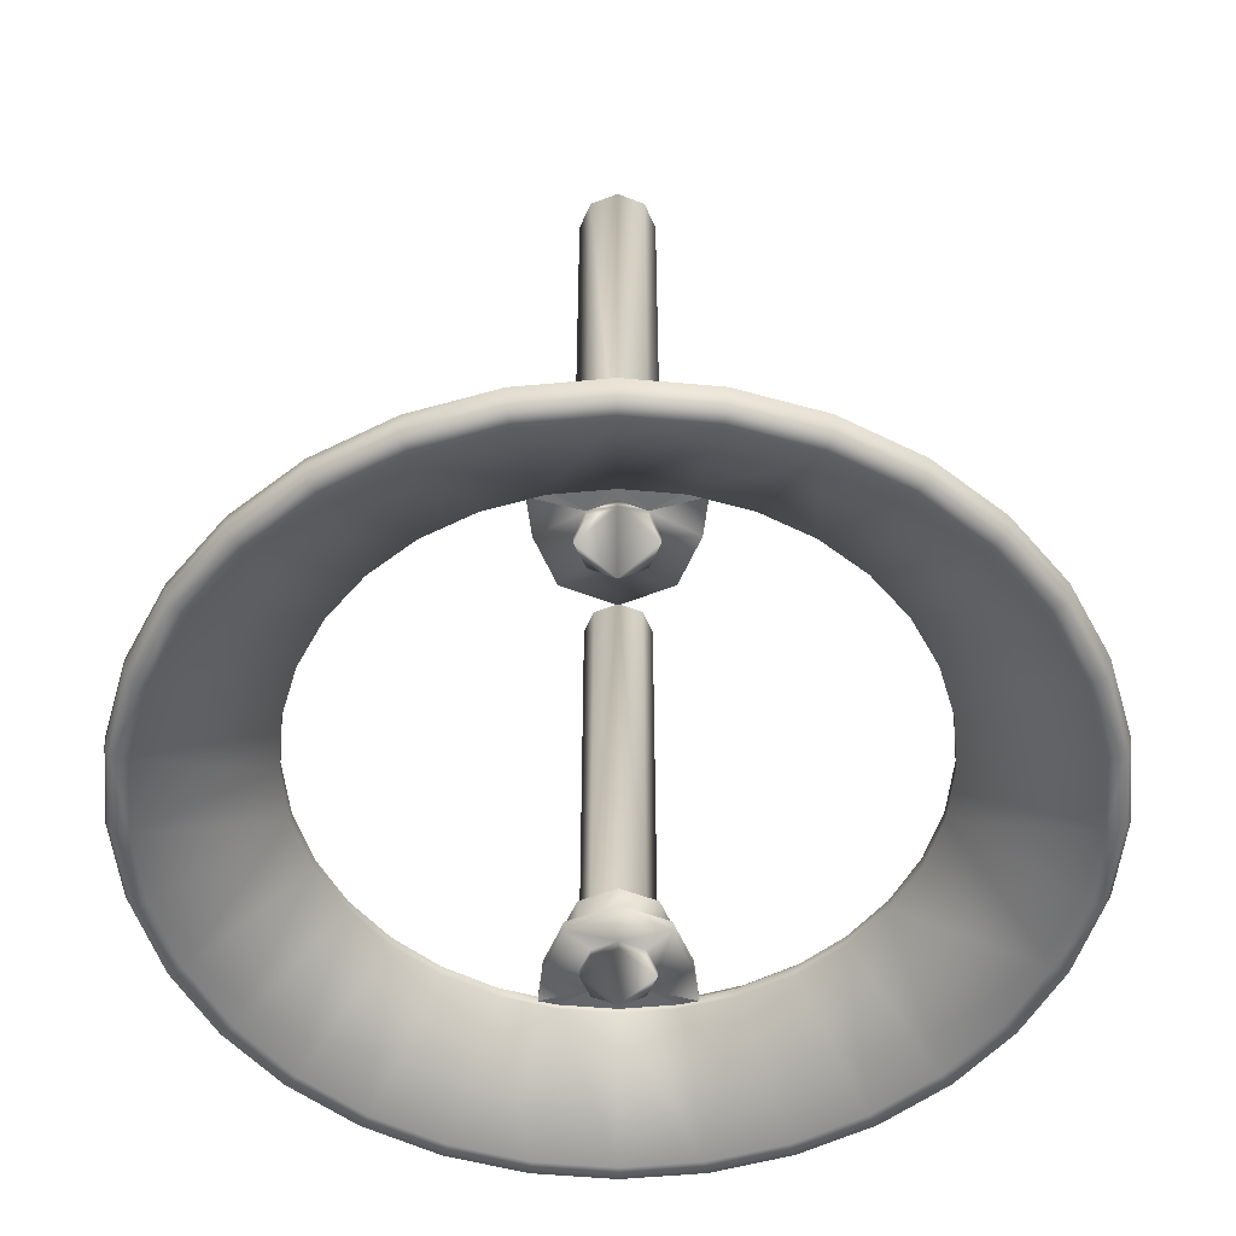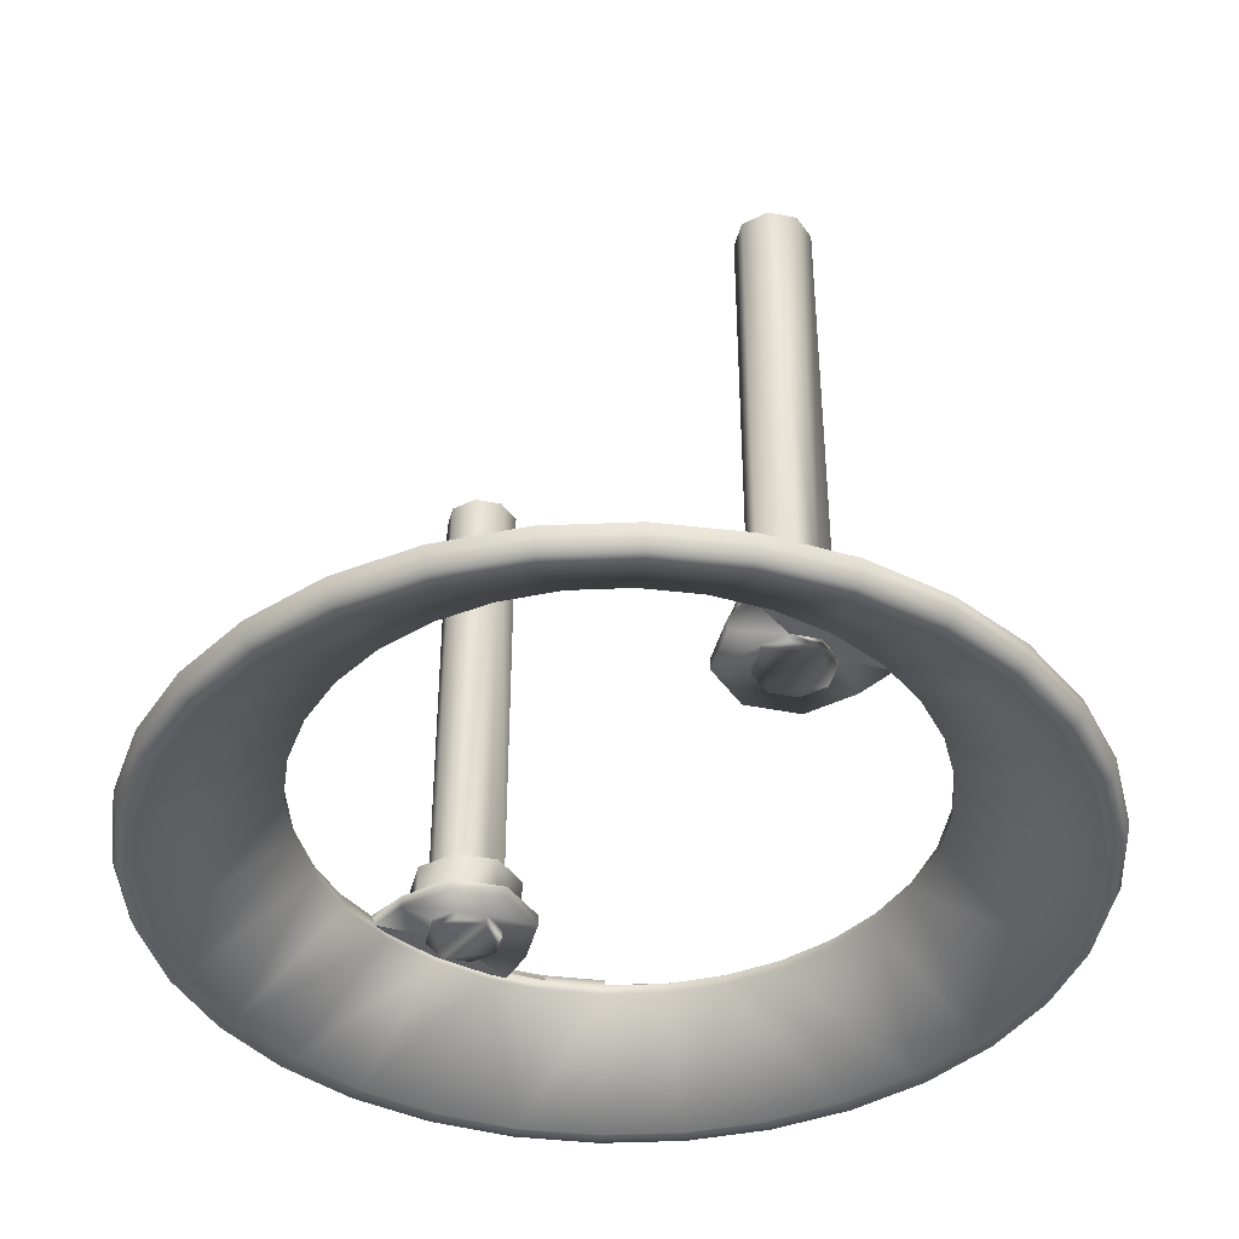
<metadata>
{"format":"obj","ext":"obj","renderer":"f3d","projection":"perspective","resolution":1024,"background":"white","views":[{"elev":-53.3,"azim":-89.9,"up":"+Z"},{"elev":-40.8,"azim":53.6,"up":"+Z"}]}
</metadata>
<code>
o BM_BR1
v 10.75 54.04 -66.86
v 10.91 54.84 -65.23
v 0 55.92 -65.23
v 0 55.1 -66.86
v 21.4 51.66 -65.23
v 21.09 50.9 -66.86
v 0 53.07 -66.86
v 20.31 49.03 -66.86
v 10.93 54.94 -63.82
v 10.35 52.05 -66.86
v 0 56.02 -63.82
v -10.91 54.84 -65.23
v -10.75 54.04 -66.86
v 21.44 51.75 -63.82
v 31.07 46.49 -65.23
v 30.61 45.81 -66.86
v -10.93 54.94 -63.82
v -10.35 52.05 -66.86
v 29.49 44.13 -66.86
v 31.12 46.58 -63.82
v -21.4 51.66 -65.23
v -20.31 49.03 -66.86
v 38.96 38.96 -66.86
v -21.09 50.9 -66.86
v 37.53 37.53 -66.86
v 39.61 39.61 -63.82
v 39.54 39.54 -65.23
v -21.44 51.75 -63.82
v 7.372 37.06 -56.23
v 0 40.49 -53.03
v -30.61 45.81 -66.86
v 15.5 37.41 -53.03
v -31.07 46.49 -65.23
v 0 37.79 -56.23
v 14.46 34.91 -56.23
v 45.81 30.61 -66.86
v 46.5 31.07 -65.23
v 22.5 33.67 -53.03
v 46.58 31.12 -63.82
v -29.49 44.13 -66.86
v -31.12 46.58 -63.82
v 44.13 29.49 -66.86
v 20.99 31.42 -56.23
v -14.46 34.91 -56.23
v -15.5 37.41 -53.03
v 28.63 28.63 -53.03
v -38.96 38.96 -66.86
v -37.53 37.53 -66.86
v 7.9 39.72 -53.03
v -39.61 39.61 -63.82
v 51.66 21.4 -65.23
v 49.03 20.31 -66.86
v -7.372 37.06 -56.23
v 26.72 26.72 -56.23
v -39.54 39.54 -65.23
v -20.99 31.42 -56.23
v -7.9 39.72 -53.03
v -22.5 33.67 -53.03
v 50.9 21.08 -66.86
v 33.67 22.5 -53.03
v 51.75 21.44 -63.82
v -45.81 30.61 -66.86
v -46.5 31.07 -65.23
v 31.42 20.99 -56.23
v 7.372 37.06 -54.87
v 0 37.79 -54.87
v -46.58 31.12 -63.82
v 54.04 10.75 -66.86
v 14.46 34.91 -54.87
v 54.84 10.91 -65.23
v -28.63 28.63 -53.03
v -7.372 37.06 -54.87
v -44.13 29.49 -66.86
v 54.94 10.93 -63.82
v 20.99 31.42 -54.87
v 52.05 10.35 -66.86
v -14.46 34.91 -54.87
v -26.72 26.72 -56.23
v 26.72 26.72 -54.87
v 34.91 14.46 -56.23
v -49.03 20.31 -66.86
v -51.66 21.4 -65.23
v -20.99 31.42 -54.87
v 37.41 15.5 -53.03
v -33.67 22.5 -53.03
v 31.42 20.99 -54.87
v 53.07 -0 -66.86
v 55.1 -0 -66.86
v -50.9 21.08 -66.86
v 56.02 -0 -63.82
v -51.75 21.44 -63.82
v -31.42 20.99 -56.23
v -26.72 26.72 -54.87
v 55.92 -0 -65.23
v 34.91 14.46 -54.87
v 37.06 7.372 -56.23
v 39.72 7.9 -53.03
v -54.04 10.75 -66.86
v -37.41 15.5 -53.03
v 36.4 9.57 -55.63
v -54.84 10.91 -65.23
v -31.42 20.99 -54.87
v 54.04 -10.75 -66.86
v 36.42 9.547 -54.87
v -54.94 10.93 -63.82
v 54.84 -10.91 -65.23
v -34.91 14.46 -56.23
v -52.05 10.35 -66.86
v 37.06 7.372 -55.55
v 37.08 9.661 -54.08
v 31.31 8.97 -54.08
v 36.4 9.57 -55.63
v 31.31 8.97 -55.63
v 37.79 -0 -56.23
v 52.05 -10.35 -66.86
v 34.58 3.274 -55.63
v 37.06 7.372 -55.55
v 36.4 9.57 -55.63
v 34.58 3.274 -55.63
v 37.08 9.661 -54.08
v 36.2 4.893 -54.08
v 37.7 7.499 -54.07
v 24.97 6.343 -54.08
v -37.06 7.372 -56.23
v 24.97 6.343 -55.63
v 40.49 -0 -53.03
v 31.31 4.63 -55.63
v -36.11 14.96 -53.27
v -32.5 21.72 -53.27
v 28.03 3.274 -55.63
v 54.94 -10.93 -63.82
v 31.31 4.63 -56.79
v 34.58 3.274 -56.79
v -34.91 14.46 -54.87
v 37.06 7.372 -55.55
v 34.58 3.274 -55.63
v 37.79 -0 -55.55
v 35.94 -0 -56.79
v 28.03 3.274 -56.79
v 37.79 -0 -55.55
v 36.2 4.893 -54.08
v 38.44 -0 -54.07
v 37.7 7.499 -54.07
v 26.68 -0 -56.79
v 31.31 6.92 -48.96
v 31.31 6.92 -54.08
v 36.2 4.893 -54.08
v -53.07 -0 -66.86
v 26.68 -0 -55.63
v -55.1 -0 -66.86
v 35.94 -0 -55.63
v 22.34 -0 -54.08
v 37.79 -0 -55.55
v 34.58 3.274 -55.63
v 35.94 -0 -55.63
v 26.42 4.893 -48.96
v 26.42 4.893 -54.08
v 36.2 4.893 -48.96
v 22.34 -0 -55.63
v -36.4 9.57 -55.63
v 49.03 -20.31 -66.86
v -56.02 -0 -63.82
v 37.06 -7.372 -56.23
v 50.9 -21.08 -66.86
v 34.58 -3.274 -55.63
v 37.79 -0 -55.55
v 35.94 -0 -55.63
v 34.58 -3.274 -55.63
v 31.31 -4.63 -56.79
v -37.08 9.661 -54.08
v -36.11 14.96 -53.27
v -34.91 14.46 -54.87
v 38.44 -0 -54.07
v 38.23 -0 -48.96
v 34.58 -3.274 -56.79
v 28.03 -3.274 -56.79
v 37.06 -7.372 -55.55
v -36.42 9.547 -54.87
v 51.66 -21.4 -65.23
v -37.08 9.661 -54.08
v -34.91 14.46 -54.87
v -36.42 9.547 -54.87
v -55.92 -0 -65.23
v 28.03 -3.274 -55.63
v 24.39 -0 -48.96
v 24.39 -0 -54.08
v 34.58 -3.274 -55.63
v 37.06 -7.372 -55.55
v 37.79 -0 -55.55
v -36.4 9.57 -55.63
v -31.31 8.97 -55.63
v -31.31 8.97 -54.08
v 31.31 -4.63 -55.63
v 24.97 -6.343 -55.63
v 38.44 -0 -54.07
v 39.09 -0 -53.27
v 38.34 -7.626 -53.27
v -37.08 9.661 -54.08
v -37.08 9.661 -54.08
v -38.34 7.626 -53.27
v -36.11 14.96 -53.27
v -24.97 6.343 -55.63
v -24.97 6.343 -54.08
v 36.2 -4.893 -54.08
v -37.06 7.372 -55.55
v -28.03 3.274 -55.63
v -34.58 3.274 -55.63
v 37.7 -7.499 -54.07
v 38.44 -0 -54.07
v 36.2 -4.893 -54.08
v 34.91 -14.46 -56.23
v -31.31 4.63 -55.63
v -37.06 7.372 -55.55
v -34.58 3.274 -55.63
v -36.4 9.57 -55.63
v 31.31 -8.97 -55.63
v 51.75 -21.44 -63.82
v 37.7 -7.499 -54.07
v -37.08 9.661 -54.08
v -37.7 7.499 -54.07
v -38.34 7.626 -53.27
v 26.42 -4.893 -54.08
v 34.58 -3.274 -55.63
v 36.4 -9.57 -55.63
v 37.06 -7.372 -55.55
v -31.31 4.63 -56.79
v -28.03 3.274 -56.79
v -34.58 3.274 -56.79
v -37.08 9.661 -54.08
v -37.7 7.499 -54.07
v -36.2 4.893 -54.08
v 24.97 -6.343 -54.08
v -22.34 -0 -54.08
v -37.79 -0 -56.23
v 36.4 -9.57 -55.63
v -26.68 -0 -56.79
v 36.4 -9.57 -55.63
v -26.68 -0 -55.63
v 36.2 -4.893 -48.96
v -22.34 -0 -55.63
v -54.04 -10.75 -66.86
v -35.94 -0 -56.79
v 37.08 -9.661 -54.08
v 37.7 -7.499 -54.07
v 36.2 -4.893 -54.08
v -31.31 6.92 -54.08
v -26.42 4.893 -54.08
v -26.42 4.893 -48.96
v -36.2 4.893 -54.08
v -31.31 6.92 -48.96
v -34.58 3.274 -55.63
v -37.06 7.372 -55.55
v -37.79 -0 -55.55
v 37.08 -9.661 -54.08
v 37.7 -7.499 -54.07
v 38.34 -7.626 -53.27
v -54.84 -10.91 -65.23
v 26.42 -4.893 -48.96
v 31.31 -6.92 -54.08
v 31.31 -6.92 -48.96
v 31.31 -8.97 -54.08
v -39.09 -0 -53.27
v -38.34 7.626 -53.27
v -37.7 7.499 -54.07
v -37.79 -0 -55.55
v -37.7 7.499 -54.07
v -38.44 -0 -54.07
v -36.2 4.893 -54.08
v 37.08 -9.661 -54.08
v 45.81 -30.61 -66.86
v -52.05 -10.35 -66.86
v -35.94 -0 -55.63
v -28.03 -3.274 -56.79
v 36.42 -9.547 -54.87
v 34.91 -14.46 -54.87
v -37.79 -0 -55.55
v -35.94 -0 -55.63
v -34.58 3.274 -55.63
v -36.2 4.893 -48.96
v 37.08 -9.661 -54.08
v 34.91 -14.46 -54.87
v 36.42 -9.547 -54.87
v -31.31 -4.63 -56.79
v -24.39 -0 -54.08
v -24.39 -0 -48.96
v -38.44 -0 -54.07
v 37.08 -9.661 -54.08
v 38.34 -7.626 -53.27
v 36.11 -14.96 -53.27
v -24.97 -6.343 -55.63
v -28.03 -3.274 -55.63
v -34.58 -3.274 -55.63
v 46.58 -31.12 -63.82
v -34.58 -3.274 -56.79
v 44.13 -29.49 -66.86
v -37.79 -0 -55.55
v -34.58 -3.274 -55.63
v -35.94 -0 -55.63
v 31.42 -20.99 -56.23
v 37.08 -9.661 -54.08
v 36.11 -14.96 -53.27
v 34.91 -14.46 -54.87
v -38.23 -0 -48.96
v -38.44 -0 -54.07
v -54.94 -10.93 -63.82
v -37.06 -7.372 -55.55
v -31.31 -4.63 -55.63
v 46.5 -31.07 -65.23
v -26.42 -4.893 -54.08
v -37.06 -7.372 -56.23
v -24.97 -6.343 -54.08
v -37.06 -7.372 -55.55
v -34.58 -3.274 -55.63
v -37.79 -0 -55.55
v -31.31 -8.97 -55.63
v 31.42 -20.99 -54.87
v -37.7 -7.499 -54.07
v -36.2 -4.893 -54.08
v -49.03 -20.31 -66.86
v 36.11 -14.96 -53.27
v -36.2 -4.893 -54.08
v -38.44 -0 -54.07
v -37.7 -7.499 -54.07
v -26.42 -4.893 -48.96
v -37.06 -7.372 -55.55
v -36.4 -9.57 -55.63
v -34.58 -3.274 -55.63
v -50.9 -21.08 -66.86
v -36.4 -9.57 -55.63
v -31.31 -6.92 -54.08
v 37.53 -37.53 -66.86
v -38.34 -7.626 -53.27
v -31.31 -8.97 -54.08
v -36.4 -9.57 -55.63
v -36.2 -4.893 -48.96
v 32.5 -21.72 -53.27
v 38.96 -38.96 -66.86
v -31.31 -6.92 -48.96
v -37.08 -9.661 -54.08
v -36.2 -4.893 -54.08
v -37.7 -7.499 -54.07
v 26.72 -26.72 -56.23
v -51.75 -21.44 -63.82
v -34.91 -14.46 -56.23
v -37.08 -9.661 -54.08
v -38.34 -7.626 -53.27
v -37.7 -7.499 -54.07
v -37.08 -9.661 -54.08
v 31.31 4.706 10.98
v 31.31 4.706 -48.96
v 34.64 3.328 -48.96
v 39.54 -39.54 -65.23
v -51.66 -21.4 -65.23
v 26.72 -26.72 -54.87
v 27.98 3.328 10.98
v 27.98 3.328 -48.96
v -34.91 -14.46 -54.87
v -36.42 -9.547 -54.87
v 34.64 3.328 10.98
v 36.01 -0 -48.96
v -37.08 -9.661 -54.08
v -36.42 -9.547 -54.87
v -34.91 -14.46 -54.87
v -36.11 -14.96 -53.27
v -38.34 -7.626 -53.27
v -37.08 -9.661 -54.08
v 39.61 -39.61 -63.82
v -37.08 -9.661 -54.08
v -34.91 -14.46 -54.87
v -36.11 -14.96 -53.27
v 26.6 -0 10.98
v 26.6 -0 -48.96
v -31.42 -20.99 -56.23
v -45.81 -30.61 -66.86
v 27.64 -27.64 -53.27
v 20.99 -31.42 -56.23
v -31.42 -20.99 -54.87
v 34.64 -3.328 -48.96
v 34.64 -3.328 10.98
v 27.98 -3.328 -48.96
v 30.61 -45.81 -66.86
v -44.13 -29.49 -66.86
v 20.99 -31.42 -54.87
v -36.11 -14.96 -53.27
v 29.49 -44.13 -66.86
v -46.58 -31.12 -63.82
v 31.07 -46.49 -65.23
v 31.31 -4.706 -48.96
v 31.31 -4.706 10.98
v 27.98 -3.328 10.98
v -46.5 -31.07 -65.23
v 21.72 -32.5 -53.27
v -32.5 -21.72 -53.27
v -26.72 -26.72 -56.23
v -31.31 4.706 -48.96
v -27.98 3.328 -48.96
v -27.98 3.328 10.98
v -26.72 -26.72 -54.87
v -34.64 3.328 -48.96
v -31.31 4.706 10.98
v -37.53 -37.53 -66.86
v 14.46 -34.91 -54.87
v 20.31 -49.03 -66.86
v 31.12 -46.58 -63.82
v 14.46 -34.91 -56.23
v -26.6 -0 -48.96
v -26.6 -0 10.98
v -38.96 -38.96 -66.86
v -36.01 -0 -48.96
v -34.64 3.328 10.98
v 14.96 -36.11 -53.27
v 21.09 -50.9 -66.86
v -27.64 -27.64 -53.27
v -20.99 -31.42 -56.23
v -39.54 -39.54 -65.23
v -27.98 -3.328 -48.96
v -20.99 -31.42 -54.87
v 7.372 -37.06 -56.23
v 7.372 -37.06 -54.87
v 21.4 -51.66 -65.23
v -29.49 -44.13 -66.86
v -21.72 -32.5 -53.27
v -34.64 -3.328 10.98
v -34.64 -3.328 -48.96
v -39.61 -39.61 -63.82
v -27.98 -3.328 10.98
v -31.31 -4.706 -48.96
v -30.61 -45.81 -66.86
v 7.626 -38.34 -53.27
v 10.35 -52.05 -66.86
v -14.46 -34.91 -54.87
v -14.46 -34.91 -56.23
v 0 -37.79 -54.87
v 0 -37.79 -56.23
v -31.31 -4.706 10.98
v 10.75 -54.04 -66.86
v 21.44 -51.75 -63.82
v -20.31 -49.03 -66.86
v -7.372 -37.06 -56.23
v -7.372 -37.06 -54.87
v 0 -53.07 -66.86
v -31.07 -46.49 -65.23
v -14.96 -36.11 -53.27
v 0 -39.09 -53.27
v -10.35 -52.05 -66.86
v 36.01 -0 10.98
v -7.626 -38.34 -53.27
v 10.91 -54.84 -65.23
v 10.93 -54.94 -63.82
v -21.09 -50.9 -66.86
v -31.12 -46.58 -63.82
v 0 -55.1 -66.86
v -10.75 -54.04 -66.86
v -21.4 -51.66 -65.23
v 0 -55.92 -65.23
v -21.44 -51.75 -63.82
v -10.91 -54.84 -65.23
v 0 -56.02 -63.82
v -10.93 -54.94 -63.82
v -36.01 -0 10.98
f 3 2 1
f 3 1 4
f 5 1 2
f 5 6 1
f 4 1 7
f 1 6 8
f 9 2 3
f 1 10 7
f 9 5 2
f 1 8 10
f 9 3 11
f 4 12 3
f 13 4 7
f 9 14 5
f 15 6 5
f 6 16 8
f 4 13 12
f 3 17 11
f 14 15 5
f 15 16 6
f 13 7 18
f 3 12 17
f 16 19 8
f 14 20 15
f 13 21 12
f 13 18 22
f 15 23 16
f 17 12 21
f 13 24 21
f 16 25 19
f 24 13 22
f 26 15 20
f 16 23 25
f 15 27 23
f 17 21 28
f 26 27 15
f 7 10 29
f 8 29 10
f 30 9 11
f 31 24 22
f 32 14 9
f 24 33 21
f 34 18 7
f 28 21 33
f 30 11 17
f 19 35 8
f 23 36 25
f 37 23 27
f 24 31 33
f 38 20 14
f 39 27 26
f 31 22 40
f 37 36 23
f 28 33 41
f 36 42 25
f 39 37 27
f 25 43 19
f 18 44 22
f 17 28 45
f 46 26 20
f 33 31 47
f 31 40 48
f 7 29 34
f 30 49 9
f 8 35 29
f 32 9 49
f 33 50 41
f 51 36 37
f 36 52 42
f 47 31 48
f 34 53 18
f 38 14 32
f 39 51 37
f 42 54 25
f 33 47 55
f 22 56 40
f 30 17 57
f 19 43 35
f 33 55 50
f 28 41 58
f 36 59 52
f 51 59 36
f 18 53 44
f 17 45 57
f 60 39 26
f 46 20 38
f 39 61 51
f 25 54 43
f 56 48 40
f 62 47 48
f 22 44 56
f 47 63 55
f 52 64 42
f 28 58 45
f 35 65 29
f 29 66 34
f 29 65 66
f 55 67 50
f 59 68 52
f 35 69 65
f 60 61 39
f 66 53 34
f 60 26 46
f 70 59 51
f 43 69 35
f 41 50 71
f 47 62 63
f 66 72 53
f 62 48 73
f 42 64 54
f 74 51 61
f 43 75 69
f 55 63 67
f 72 44 53
f 70 68 59
f 54 75 43
f 68 76 52
f 72 77 44
f 74 70 51
f 78 73 48
f 54 79 75
f 41 71 58
f 56 78 48
f 77 56 44
f 76 80 52
f 64 79 54
f 62 73 81
f 52 80 64
f 62 82 63
f 77 83 56
f 84 74 61
f 50 67 85
f 67 63 82
f 60 84 61
f 64 86 79
f 87 76 68
f 70 88 68
f 89 62 81
f 62 89 82
f 83 78 56
f 90 70 74
f 50 85 71
f 80 86 64
f 68 88 87
f 67 82 91
f 92 81 73
f 78 92 73
f 83 93 78
f 70 94 88
f 90 94 70
f 80 95 86
f 76 96 80
f 87 96 76
f 84 97 74
f 93 92 78
f 97 90 74
f 98 89 81
f 67 91 99
f 95 80 100
f 89 101 82
f 80 96 100
f 93 102 92
f 88 103 87
f 100 104 95
f 82 105 91
f 67 99 85
f 106 88 94
f 92 107 81
f 98 81 108
f 89 98 101
f 106 94 90
f 96 109 100
f 112 111 110
f 112 113 111
f 87 114 96
f 82 101 105
f 115 87 103
f 113 112 116
f 102 107 92
f 119 118 117
f 106 103 88
f 115 114 87
f 122 121 120
f 113 123 111
f 81 124 108
f 114 109 96
f 113 125 123
f 97 126 90
f 116 127 113
f 102 129 128
f 125 113 130
f 130 113 127
f 81 107 124
f 106 90 131
f 133 132 127
f 102 134 107
f 133 127 116
f 132 130 127
f 137 136 135
f 132 133 138
f 132 139 130
f 102 128 134
f 114 140 109
f 138 133 116
f 143 142 141
f 144 139 132
f 147 146 145
f 98 108 148
f 144 132 138
f 125 130 149
f 101 98 150
f 138 116 151
f 125 152 123
f 139 149 130
f 155 154 153
f 146 157 156
f 139 144 149
f 147 145 158
f 159 125 149
f 146 156 145
f 107 134 160
f 103 161 115
f 101 162 105
f 125 159 152
f 115 163 114
f 164 103 106
f 165 138 151
f 168 167 166
f 138 169 144
f 124 148 108
f 172 171 170
f 150 98 148
f 174 173 147
f 165 175 138
f 174 147 158
f 149 144 176
f 138 175 169
f 124 107 160
f 177 140 114
f 134 178 160
f 179 106 131
f 182 181 180
f 169 176 144
f 101 150 183
f 149 176 184
f 157 185 156
f 157 186 185
f 189 188 187
f 192 191 190
f 103 164 161
f 193 175 165
f 101 183 162
f 193 169 175
f 194 159 149
f 184 176 169
f 197 196 195
f 192 190 198
f 177 114 163
f 201 200 199
f 203 202 191
f 203 191 192
f 174 204 173
f 160 205 124
f 184 169 193
f 152 159 194
f 149 184 194
f 164 106 179
f 191 202 206
f 190 191 207
f 210 209 208
f 211 163 115
f 211 115 161
f 184 193 194
f 206 212 191
f 215 214 213
f 193 165 216
f 212 207 191
f 179 131 217
f 197 195 218
f 221 220 219
f 185 186 222
f 225 224 223
f 206 227 226
f 206 226 212
f 212 226 228
f 231 230 229
f 152 194 232
f 233 202 203
f 124 234 148
f 165 235 216
f 226 227 236
f 205 234 124
f 216 194 193
f 237 177 163
f 202 238 206
f 174 239 204
f 212 228 207
f 202 240 238
f 241 150 148
f 242 228 226
f 238 227 206
f 245 244 243
f 233 240 202
f 248 247 246
f 226 236 242
f 232 194 216
f 238 236 227
f 250 246 249
f 253 252 251
f 207 228 242
f 256 255 254
f 257 183 150
f 185 222 258
f 260 259 204
f 163 211 237
f 258 222 259
f 261 216 235
f 232 216 261
f 264 263 262
f 248 246 250
f 205 265 234
f 268 267 266
f 261 235 269
f 164 270 161
f 271 148 234
f 260 204 239
f 162 183 257
f 207 242 272
f 273 236 238
f 270 164 179
f 275 274 237
f 278 277 276
f 148 271 241
f 250 249 279
f 282 281 280
f 236 283 242
f 258 259 260
f 285 284 247
f 264 262 286
f 285 247 248
f 289 288 287
f 240 290 238
f 257 150 241
f 236 273 283
f 273 238 291
f 211 275 237
f 290 240 233
f 242 292 272
f 293 179 217
f 283 294 242
f 270 295 161
f 298 297 296
f 242 294 292
f 299 211 161
f 290 291 238
f 283 273 291
f 302 301 300
f 303 279 249
f 303 249 304
f 299 161 295
f 162 257 305
f 234 265 306
f 283 291 307
f 294 283 307
f 270 179 308
f 294 307 292
f 309 284 285
f 271 234 310
f 290 233 311
f 314 313 312
f 293 308 179
f 291 315 307
f 316 275 211
f 290 315 291
f 234 306 310
f 317 286 262
f 292 307 315
f 303 304 318
f 271 319 241
f 316 320 275
f 323 322 321
f 315 290 311
f 309 285 324
f 316 211 299
f 327 326 325
f 257 241 328
f 319 271 310
f 315 329 292
f 330 309 324
f 331 295 270
f 317 262 332
f 315 311 333
f 310 306 334
f 303 318 335
f 316 336 320
f 337 270 308
f 318 330 338
f 328 241 319
f 341 340 339
f 329 315 333
f 342 299 295
f 343 305 257
f 330 324 338
f 344 310 334
f 329 333 345
f 318 338 335
f 348 347 346
f 351 350 349
f 319 310 344
f 352 308 293
f 257 328 353
f 342 295 331
f 270 337 331
f 354 316 299
f 350 356 355
f 334 358 357
f 343 257 353
f 360 351 359
f 363 362 361
f 354 336 316
f 357 344 334
f 337 308 352
f 366 365 364
f 354 299 342
f 352 293 367
f 370 369 368
f 356 372 371
f 319 344 373
f 374 328 319
f 354 375 336
f 353 328 374
f 376 342 331
f 344 357 377
f 379 378 360
f 371 372 380
f 337 381 331
f 319 373 382
f 319 382 374
f 383 354 342
f 377 357 384
f 344 377 373
f 376 331 385
f 386 343 353
f 387 337 352
f 389 388 378
f 390 380 388
f 383 342 376
f 385 331 381
f 353 374 391
f 392 375 354
f 387 352 367
f 377 384 393
f 387 381 337
f 392 354 383
f 386 353 391
f 382 373 394
f 397 396 395
f 373 377 398
f 400 395 399
f 382 401 374
f 402 383 376
f 373 398 394
f 403 376 385
f 387 367 404
f 398 377 393
f 382 394 401
f 403 385 381
f 402 376 405
f 407 406 396
f 391 374 408
f 403 405 376
f 410 399 409
f 411 392 383
f 408 374 401
f 412 381 387
f 398 393 413
f 411 383 402
f 401 394 414
f 386 391 415
f 416 406 407
f 394 398 417
f 381 412 403
f 418 405 403
f 394 417 414
f 419 402 405
f 391 408 415
f 420 387 404
f 419 405 418
f 401 414 421
f 398 413 422
f 412 387 420
f 409 424 423
f 398 422 417
f 386 415 425
f 427 416 426
f 428 408 401
f 429 411 402
f 418 403 430
f 414 417 431
f 429 402 419
f 414 431 432
f 433 419 418
f 433 418 434
f 424 427 435
f 412 436 403
f 420 404 437
f 401 421 428
f 438 414 432
f 351 349 359
f 439 433 434
f 350 355 349
f 432 440 439
f 432 431 440
f 441 434 418
f 438 421 414
f 430 403 436
f 442 415 408
f 417 443 431
f 439 440 433
f 436 412 420
f 417 422 443
f 438 432 439
f 441 418 430
f 444 419 433
f 444 429 419
f 442 408 428
f 445 439 434
f 425 415 442
f 440 431 443
f 440 444 433
f 421 438 428
f 360 359 446
f 356 371 355
f 445 434 441
f 438 439 445
f 441 430 436
f 440 443 447
f 440 447 444
f 436 420 448
f 449 420 437
f 450 428 438
f 425 442 451
f 442 428 450
f 449 448 420
f 379 360 446
f 436 452 441
f 452 436 448
f 438 445 453
f 445 441 453
f 453 450 438
f 452 453 441
f 442 450 454
f 452 448 455
f 456 451 442
f 371 380 390
f 454 450 453
f 389 378 379
f 456 442 454
f 457 453 452
f 458 448 449
f 457 452 455
f 458 455 448
f 454 453 457
f 390 388 389
f 459 454 457
f 459 456 454
f 459 457 455
f 459 455 458
f 397 395 400
f 400 399 410
f 407 396 397
f 410 409 460
f 416 407 426
f 409 423 460
f 427 426 435
f 424 435 423

</code>
